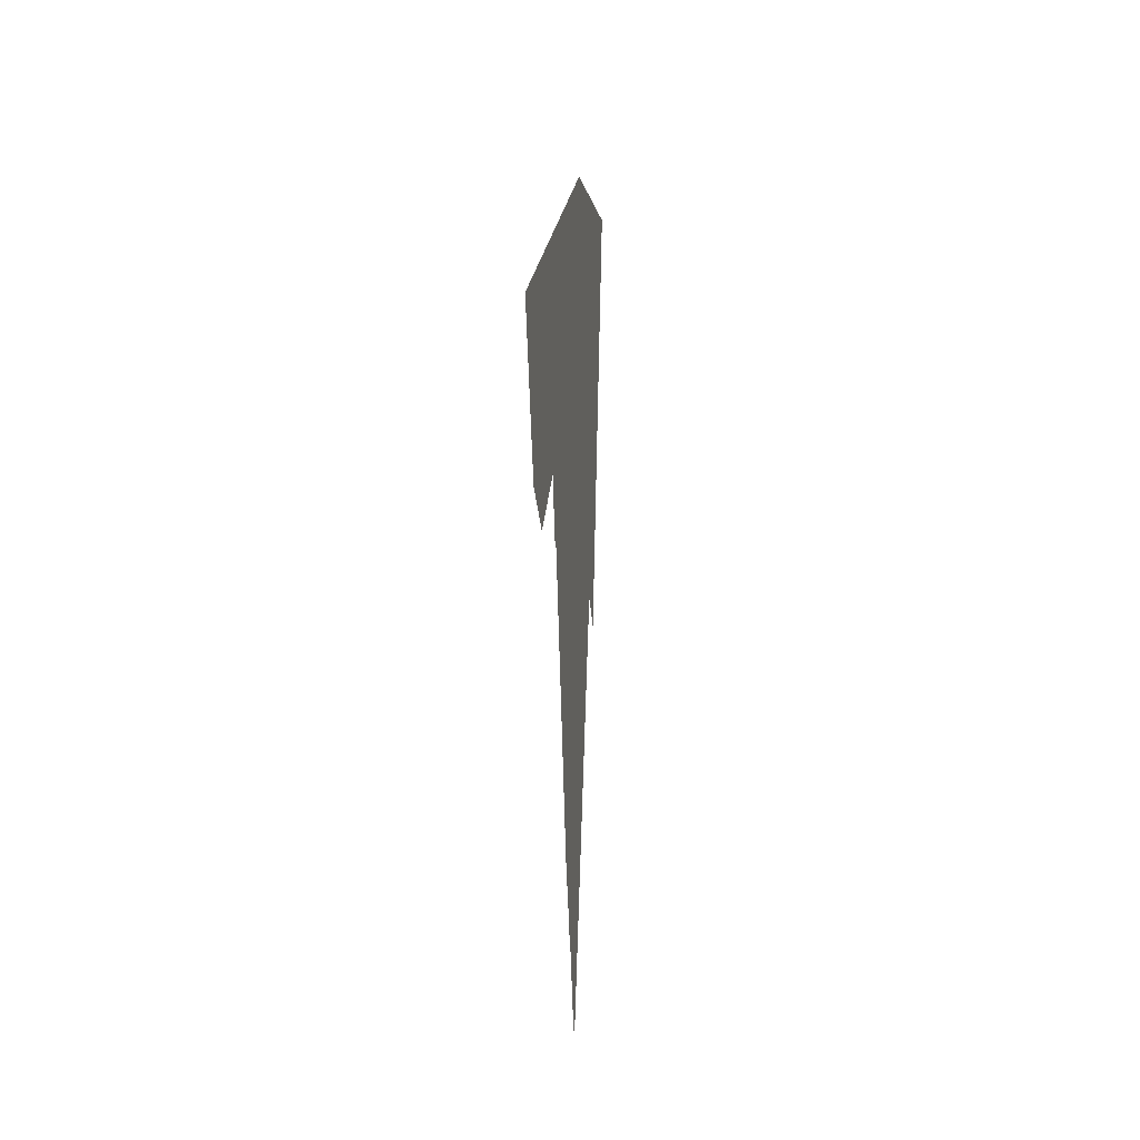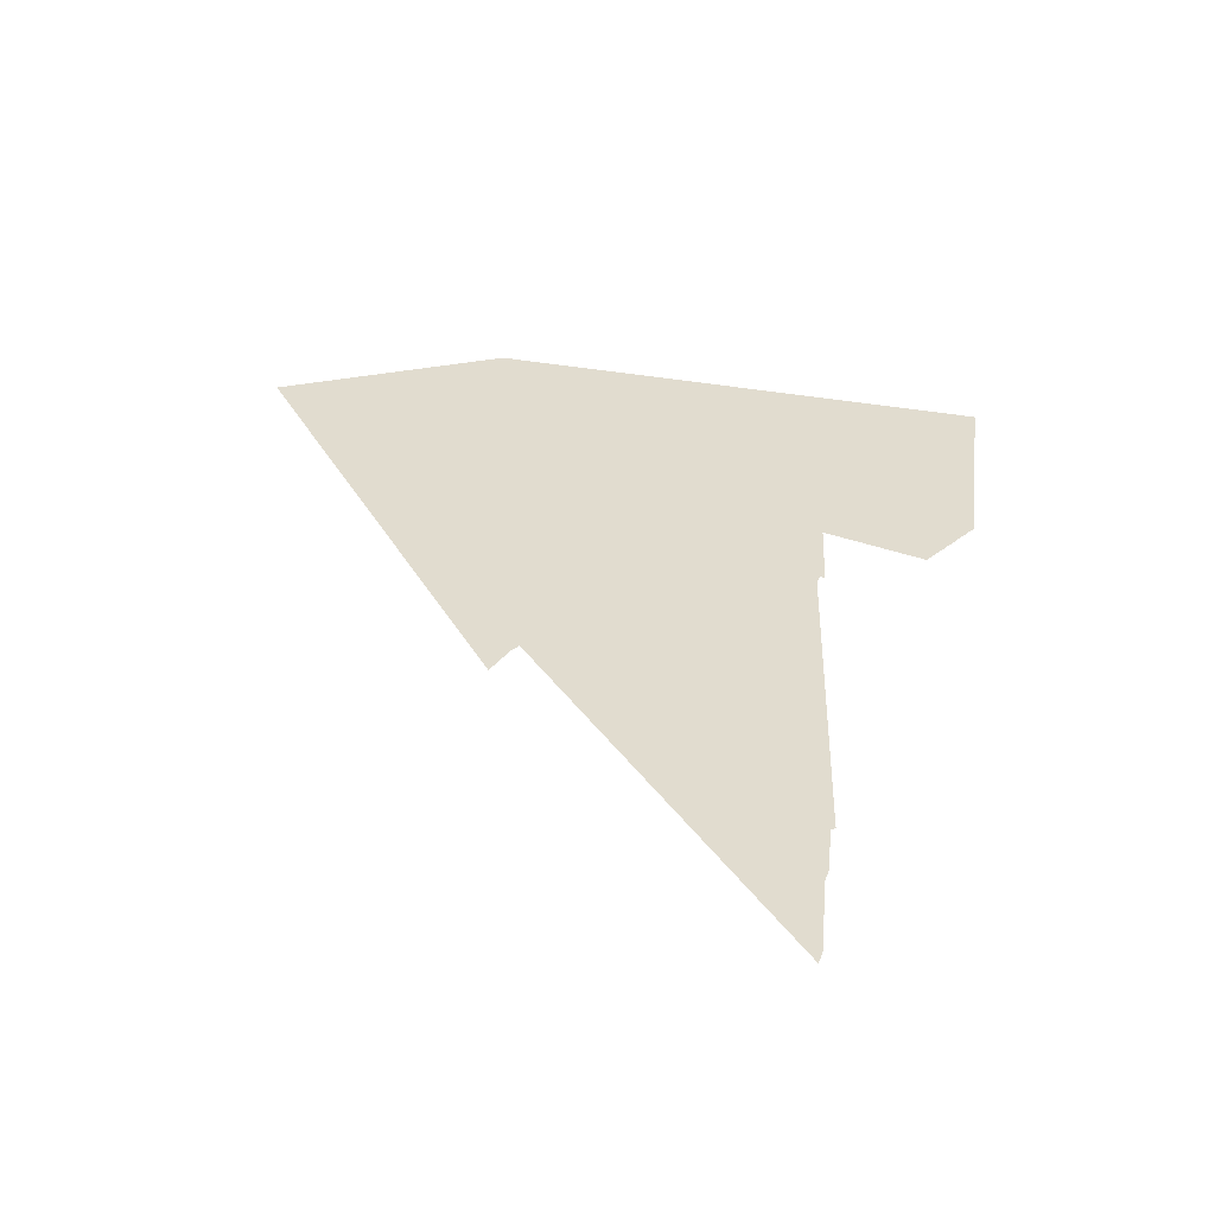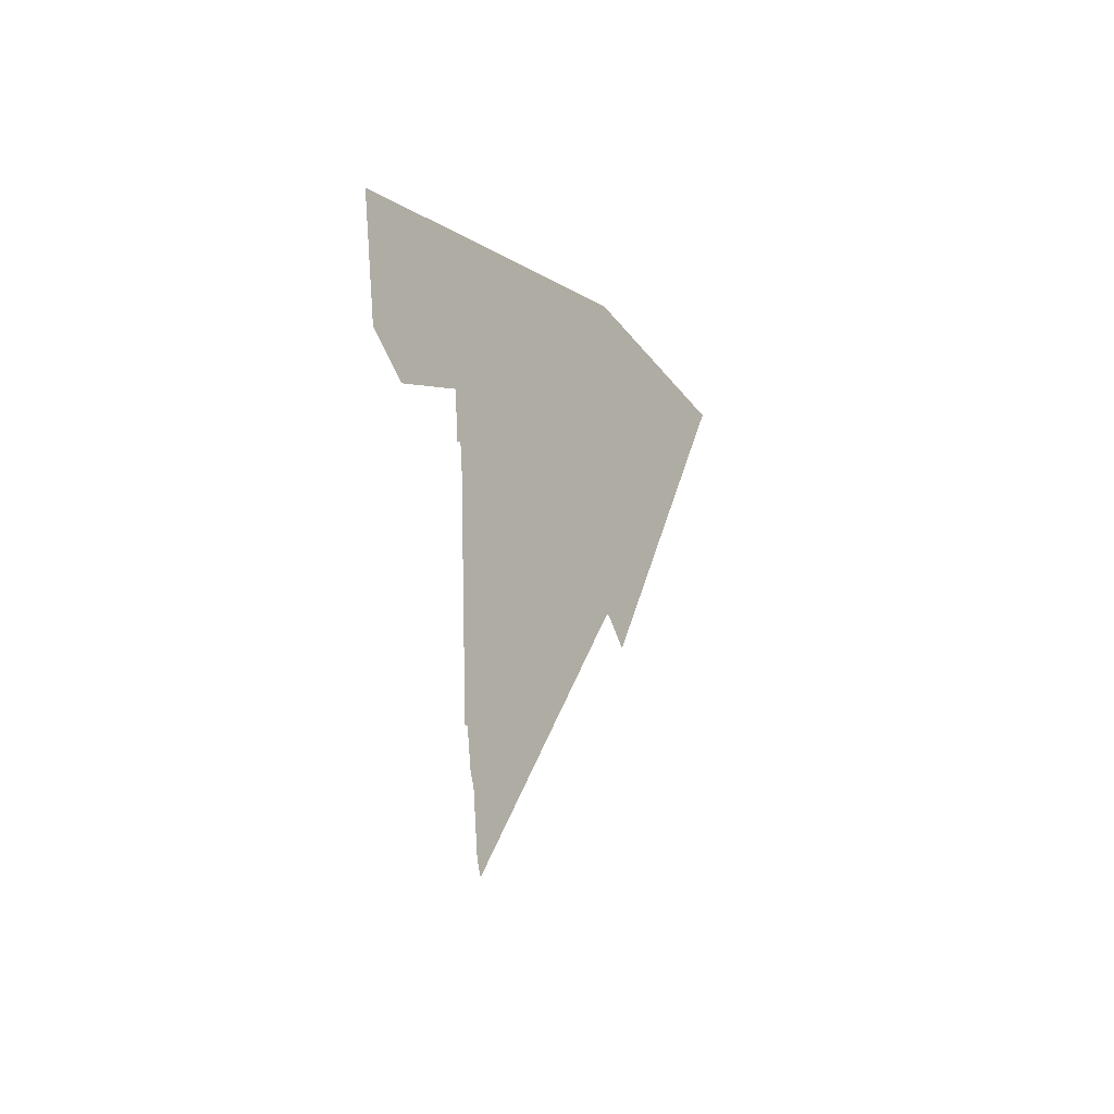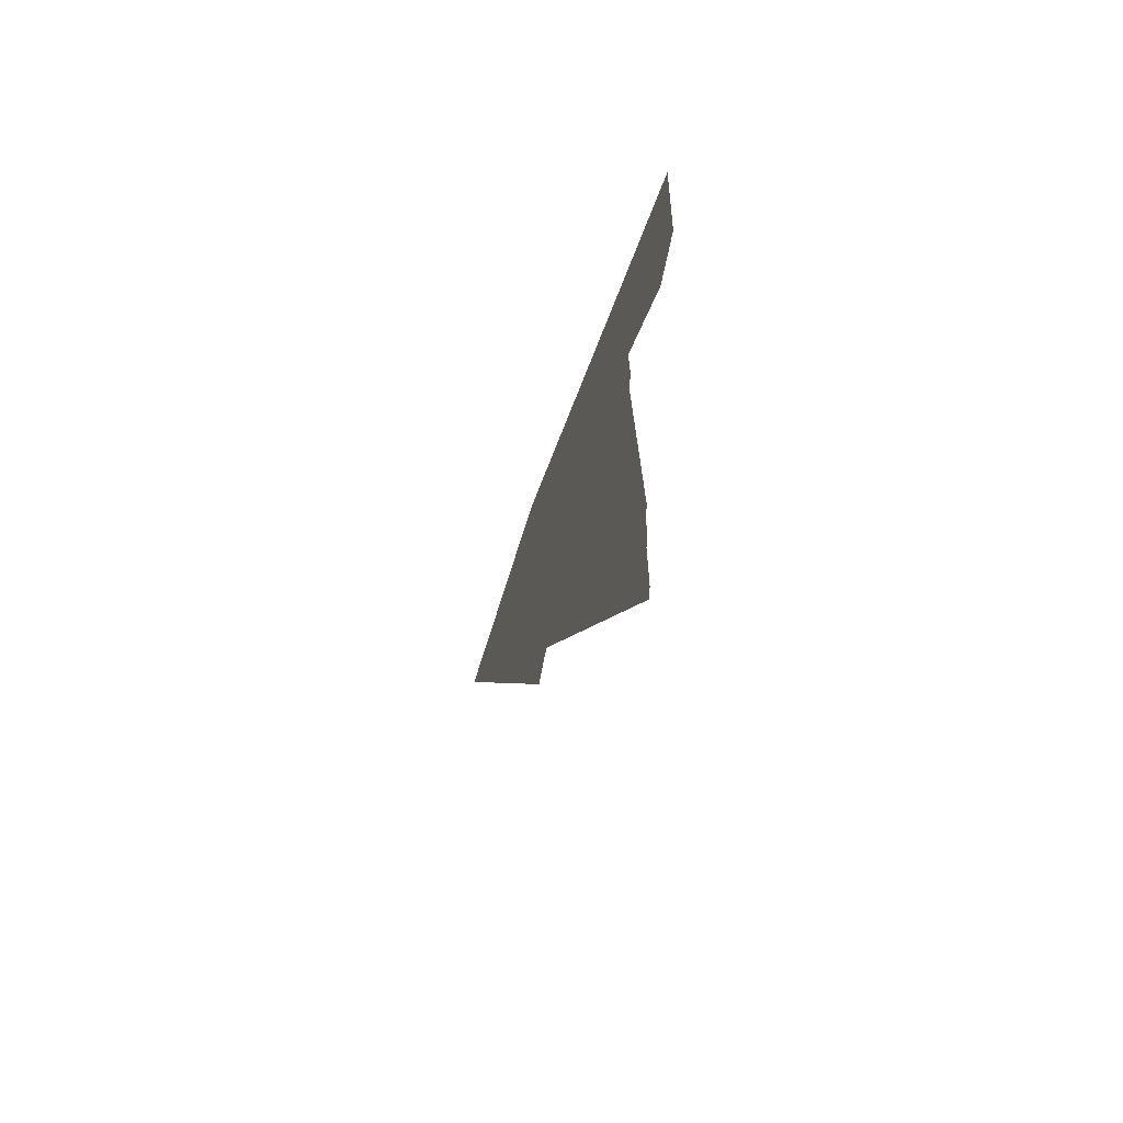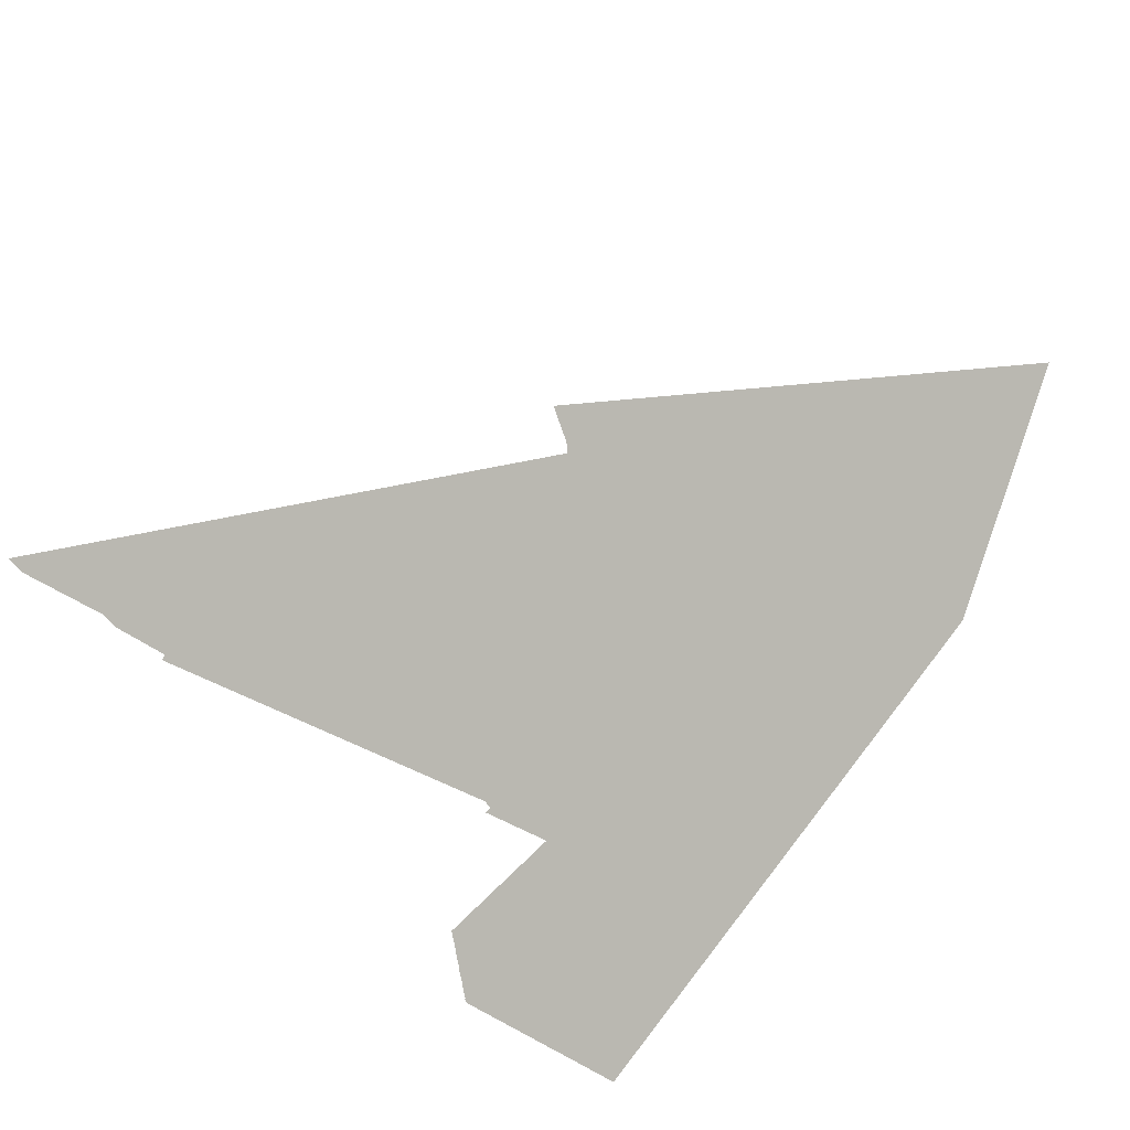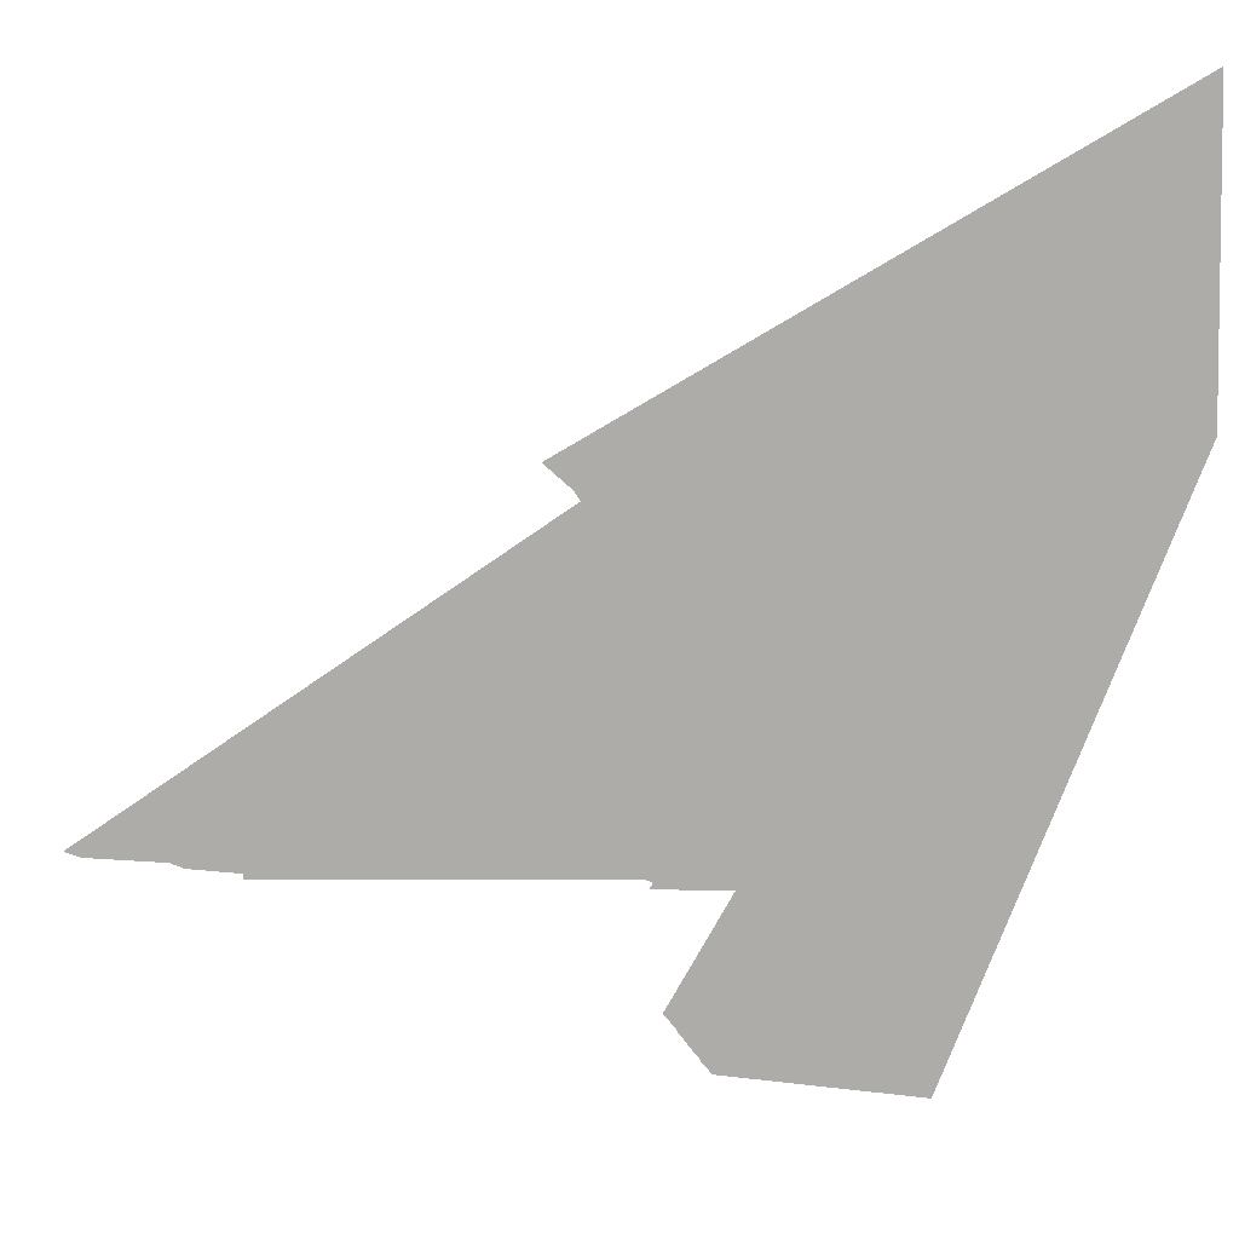
<metadata>
{"format":"obj","ext":"obj","renderer":"f3d","projection":"perspective","resolution":1024,"background":"white","views":[{"elev":-3.9,"azim":-146.5,"up":"+Y"},{"elev":-48.5,"azim":127.9,"up":"+Y"},{"elev":-34.7,"azim":-122.5,"up":"+Y"},{"elev":-67.0,"azim":-169.8,"up":"+Y"},{"elev":-32.6,"azim":47.6,"up":"+Z"},{"elev":-16.4,"azim":97.6,"up":"+Z"}]}
</metadata>
<code>
v -1.452 1.039 7.073
v -4.376 -1.793 1.541
v -4.375 -1.822 1.545
v -4.375 -1.85 1.549
v -4.374 -1.88 1.552
v -4.373 -1.909 1.556
v -4.372 -1.939 1.56
v -4.371 -1.969 1.563
v -4.37 -1.999 1.567
v -4.369 -2.03 1.571
v -4.368 -2.061 1.575
v -4.368 -2.098 1.579
v -4.367 -2.129 1.582
v -4.366 -2.156 1.586
v -4.365 -2.193 1.59
v -4.364 -2.221 1.594
v -4.363 -2.254 1.598
v -4.362 -2.287 1.603
v -4.361 -2.321 1.607
v -4.36 -2.355 1.611
v -4.359 -2.389 1.615
v -4.358 -2.424 1.619
v -4.357 -2.459 1.624
v -4.356 -2.494 1.628
v -4.354 -2.53 1.633
v -4.353 -2.567 1.637
v -4.352 -2.603 1.642
v -4.351 -2.64 1.646
v -4.35 -2.678 1.651
v -4.349 -2.721 1.656
v -4.348 -2.76 1.66
v -4.347 -2.799 1.665
v -4.346 -2.838 1.67
v -4.345 -2.877 1.675
v -4.343 -2.918 1.68
v -4.342 -2.958 1.685
v -4.341 -2.999 1.69
v -4.34 -3.041 1.695
v -4.338 -3.083 1.7
v -4.337 -3.125 1.706
v -4.336 -3.168 1.711
v -4.335 -3.212 1.716
v -4.333 -3.256 1.722
v -4.332 -3.301 1.727
v -4.331 -3.346 1.733
v -4.329 -3.392 1.738
v -4.328 -3.438 1.744
v -4.327 -3.485 1.75
v -4.325 -3.532 1.756
v -4.324 -3.58 1.762
v -4.322 -3.629 1.768
v -4.321 -3.678 1.774
v -4.319 -3.728 1.78
v -4.318 -3.785 1.786
v -4.317 -3.836 1.793
v -4.315 -3.882 1.799
v -4.312 -3.9 1.805
v -4.309 -3.906 1.812
v -4.306 -3.911 1.818
v -4.303 -3.917 1.824
v -4.3 -3.922 1.831
v -4.296 -3.921 1.837
v -4.293 -3.927 1.844
v -4.29 -3.933 1.851
v -4.287 -3.938 1.858
v -4.283 -3.944 1.865
v -4.28 -3.95 1.872
v -4.276 -3.957 1.879
v -4.273 -3.963 1.886
v -4.269 -3.969 1.894
v -4.266 -3.975 1.901
v -4.262 -3.982 1.909
v -4.258 -3.988 1.916
v -4.255 -3.995 1.924
v -4.251 -3.994 1.932
v -4.247 -4.001 1.94
v -4.243 -4.008 1.948
v -4.239 -4.015 1.956
v -4.235 -4.022 1.964
v -4.231 -4.029 1.973
v -4.227 -4.036 1.981
v -4.223 -4.044 1.99
v -4.218 -4.051 1.999
v -4.214 -4.059 2.008
v -4.21 -4.066 2.017
v -4.205 -4.074 2.026
v -4.201 -4.082 2.036
v -4.196 -4.09 2.045
v -4.191 -4.098 2.055
v -4.186 -4.107 2.065
v -4.182 -4.115 2.075
v -4.176 -4.115 2.085
v -4.172 -4.124 2.095
v -4.166 -4.133 2.106
v -4.161 -4.142 2.116
v -4.156 -4.151 2.127
v -4.151 -4.16 2.138
v -4.145 -4.17 2.149
v -4.14 -4.179 2.161
v -4.134 -4.189 2.172
v -4.129 -4.199 2.184
v -4.123 -4.209 2.196
v -4.117 -4.21 2.208
v -4.111 -4.22 2.221
v -4.104 -4.231 2.233
v -4.098 -4.241 2.246
v -4.092 -4.252 2.259
v -4.085 -4.263 2.273
v -4.079 -4.275 2.286
v -4.072 -4.286 2.3
v -4.065 -4.298 2.314
v -4.058 -4.31 2.329
v -4.051 -4.322 2.343
v -4.044 -4.335 2.358
v -3.984 -2.506 2.355
v -3.976 -2.511 2.371
v -3.969 -2.517 2.386
v -3.961 -2.533 2.402
v -3.953 -2.538 2.419
v -3.945 -2.544 2.435
v -3.936 -2.55 2.452
v -3.928 -2.567 2.469
v -3.919 -2.573 2.487
v -3.91 -2.58 2.505
v -3.901 -2.586 2.524
v -3.891 -2.593 2.542
v -3.882 -2.612 2.562
v -3.872 -2.619 2.582
v -3.862 -2.626 2.602
v -3.852 -2.646 2.622
v -3.842 -2.653 2.643
v -3.831 -2.661 2.665
v -3.82 -2.669 2.687
v -3.809 -2.691 2.71
v -3.797 -2.699 2.733
v -3.786 -2.708 2.757
v -3.773 -2.717 2.781
v -3.761 -2.74 2.806
v -3.749 -2.75 2.832
v -3.735 -2.76 2.858
v -3.722 -2.784 2.885
v -3.709 -2.795 2.913
v -3.694 -2.806 2.942
v -3.68 -2.817 2.971
v -3.665 -2.843 3.001
v -3.65 -2.856 3.032
v -3.634 -2.868 3.064
v -3.618 -2.881 3.097
v -3.601 -2.91 3.13
v -3.584 -2.924 3.165
v -3.566 -2.938 3.201
v -3.548 -2.969 3.238
v -3.529 -2.985 3.276
v -3.51 -3.001 3.315
v -3.49 -3.017 3.356
v -3.469 -3.034 3.397
v -3.481 -4.396 3.463
v -3.456 -4.327 3.507
v -3.436 -4.443 3.555
v -3.508 -8.39 3.672
v -3.482 -8.386 3.723
v -3.469 -8.965 3.786
v -3.445 -9.121 3.844
v -3.437 -10 3.918
v -3.411 -10.19 3.981
v -3.35 -8.949 4.018
v -3.321 -9.117 4.085
v -3.192 -4.991 4.068
v -3.143 -4.374 4.122
v -3.115 -4.703 4.199
v -3.06 -3.939 4.256
v -3.03 -4.343 4.341
v -2.997 -4.693 4.429
v -2.963 -5.061 4.521
v -2.988 -8.347 4.687
v -2.92 -7.404 4.758
v -2.816 -4.804 4.791
v -2.772 -5.213 4.903
v -2.72 -5.328 5.013
v -2.635 -3.924 5.087
v -2.575 -3.978 5.207
v -2.513 -4.036 5.333
v -2.447 -4.128 5.468
v -2.377 -4.194 5.61
v -2.302 -4.263 5.761
v -2.222 -4.337 5.921
v -2.137 -4.416 6.093
v -2.047 -4.538 6.278
v -1.949 -4.63 6.474
v -1.844 -4.729 6.686
v -1.732 -4.877 6.915
v -1.612 -5.168 7.168
v 0.05031 1.178 10
f -1 -2 -3 -4 -5 -6 -7 -8 -9 -10 -11 -12 -13 -14 -15 -16 -17 -18 -19 -20 -21 -22 -23 -24 -25 -26 -27 -28 -29 -30 -31 -32 -33 -34 -35 -36 -37 -38 -39 -40 -41 -42 -43 -44 -45 -46 -47 -48 -49 -50 -51 -52 -53 -54 -55 -56 -57 -58 -59 -60 -61 -62 -63 -64 -65 -66 -67 -68 -69 -70 -71 -72 -73 -74 -75 -76 -77 -78 -79 -80 -81 -82 -83 -84 -85 -86 -87 -88 -89 -90 -91 -92 -93 -94 -95 -96 -97 -98 -99 -100 -101 -102 -103 -104 -105 -106 -107 -108 -109 -110 -111 -112 -113 -114 -115 -116 -117 -118 -119 -120 -121 -122 -123 -124 -125 -126 -127 -128 -129 -130 -131 -132 -133 -134 -135 -136 -137 -138 -139 -140 -141 -142 -143 -144 -145 -146 -147 -148 -149 -150 -151 -152 -153 -154 -155 -156 -157 -158 -159 -160 -161 -162 -163 -164 -165 -166 -167 -168 -169 -170 -171 -172 -173 -174 -175 -176 -177 -178 -179 -180 -181 -182 -183 -184 -185 -186 -187 -188 -189 -190 -191 -192 -193

</code>
